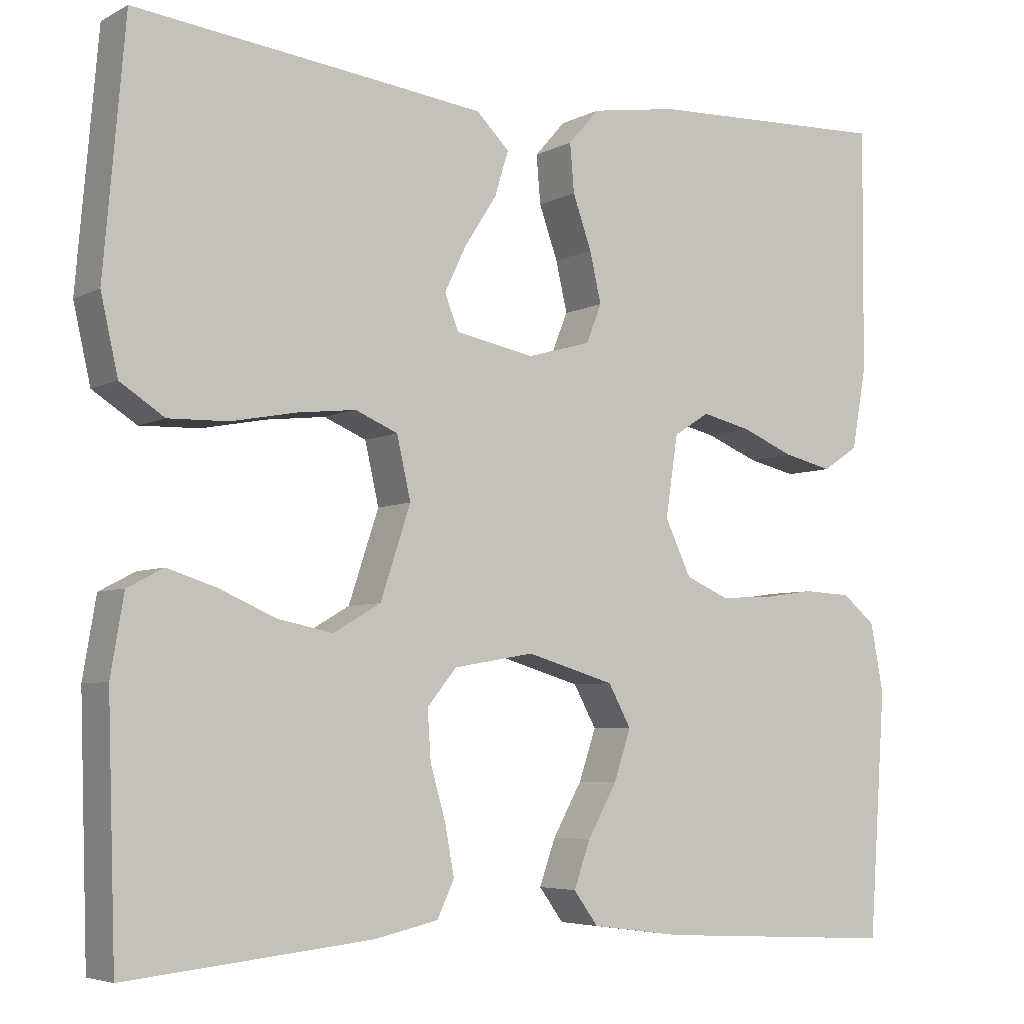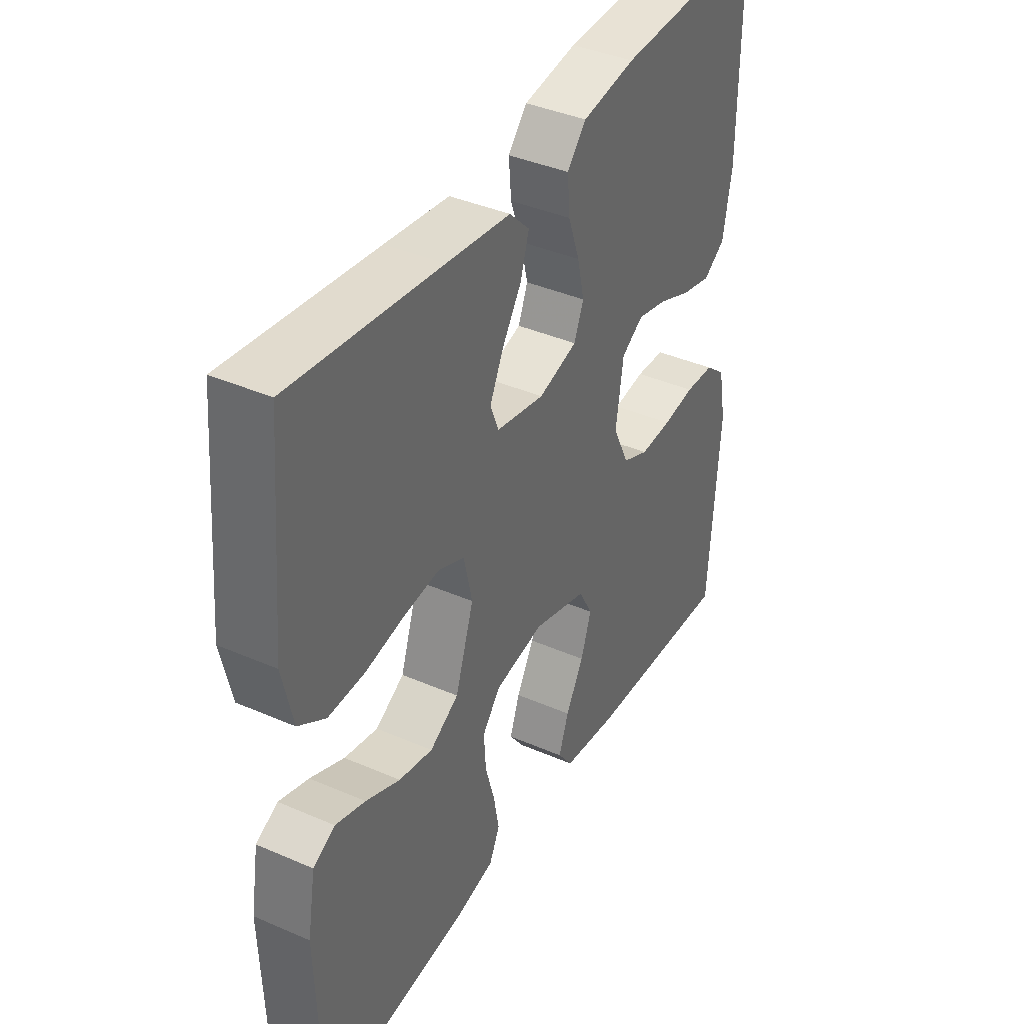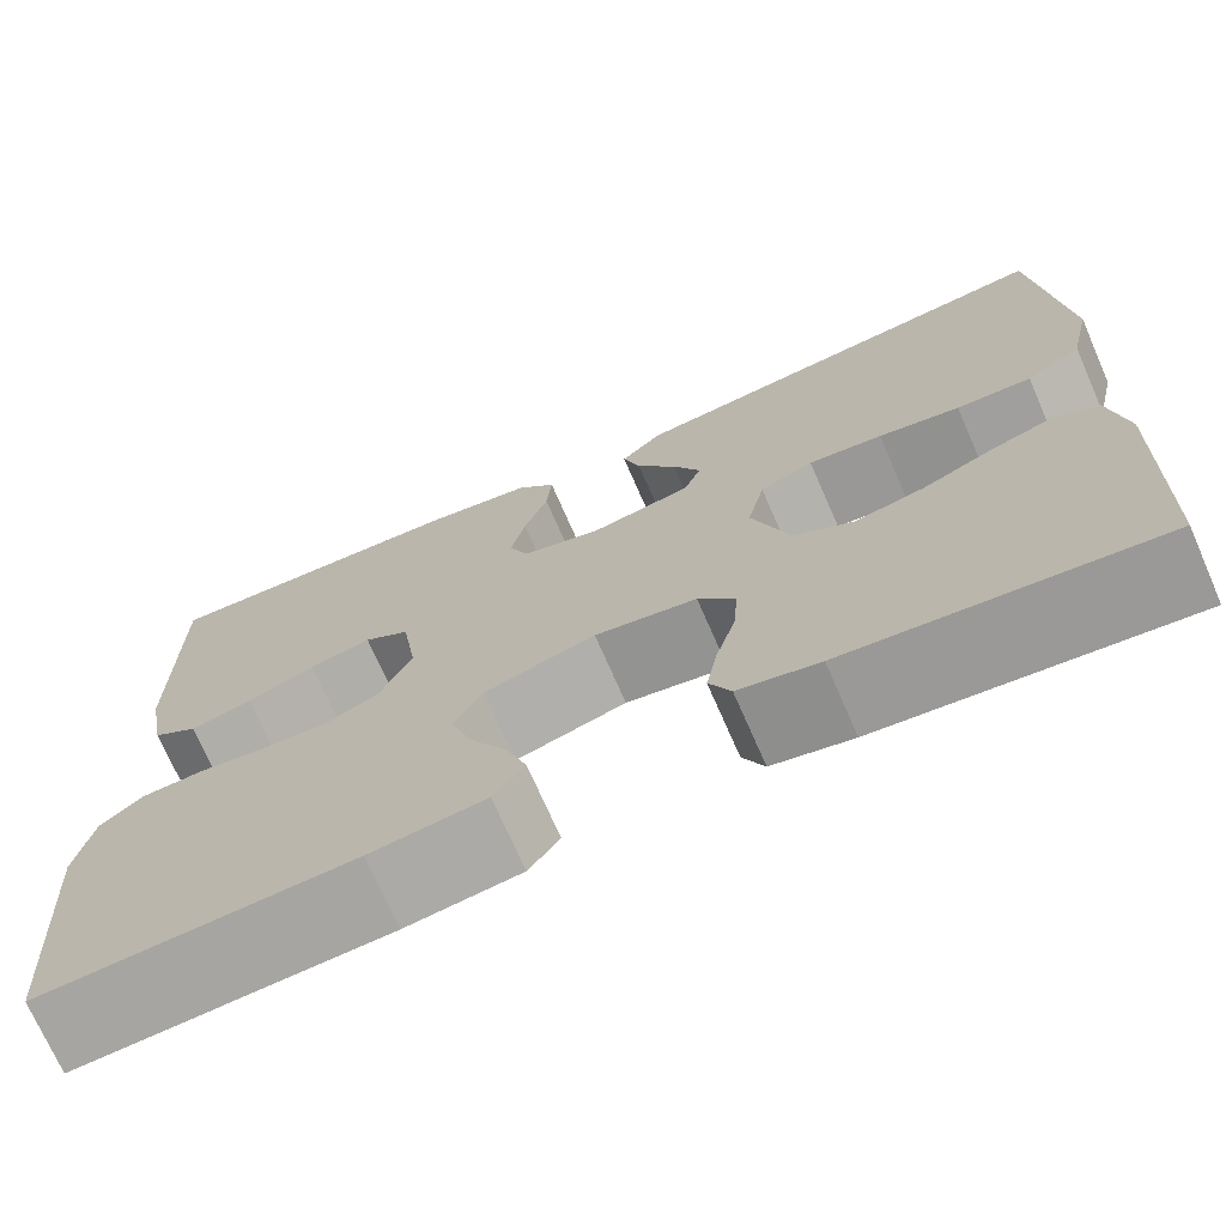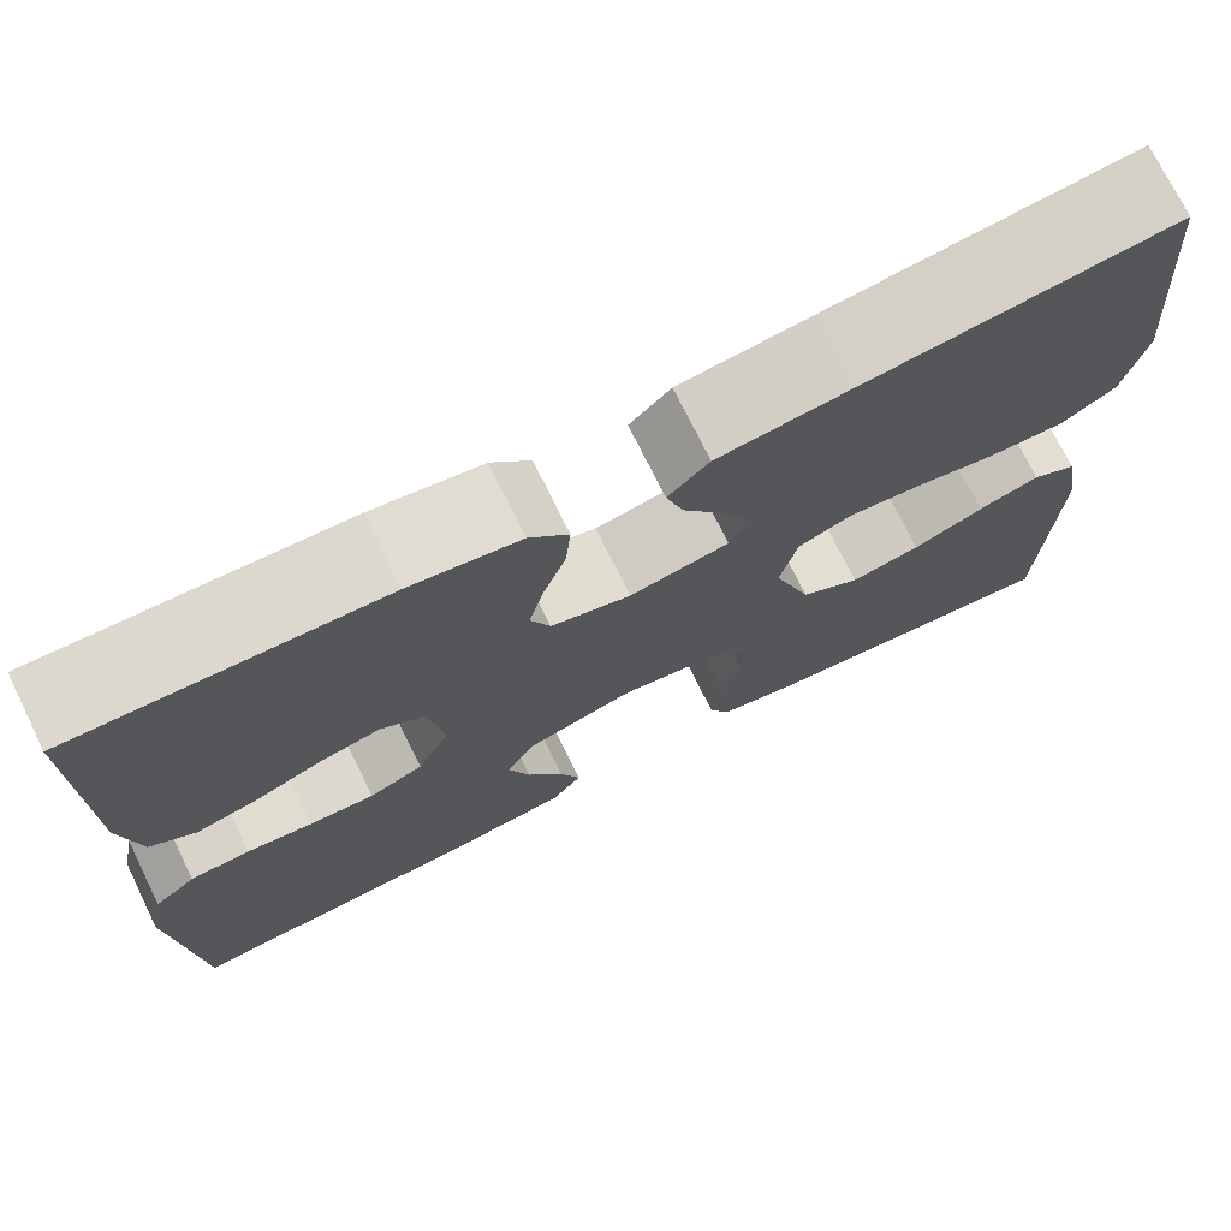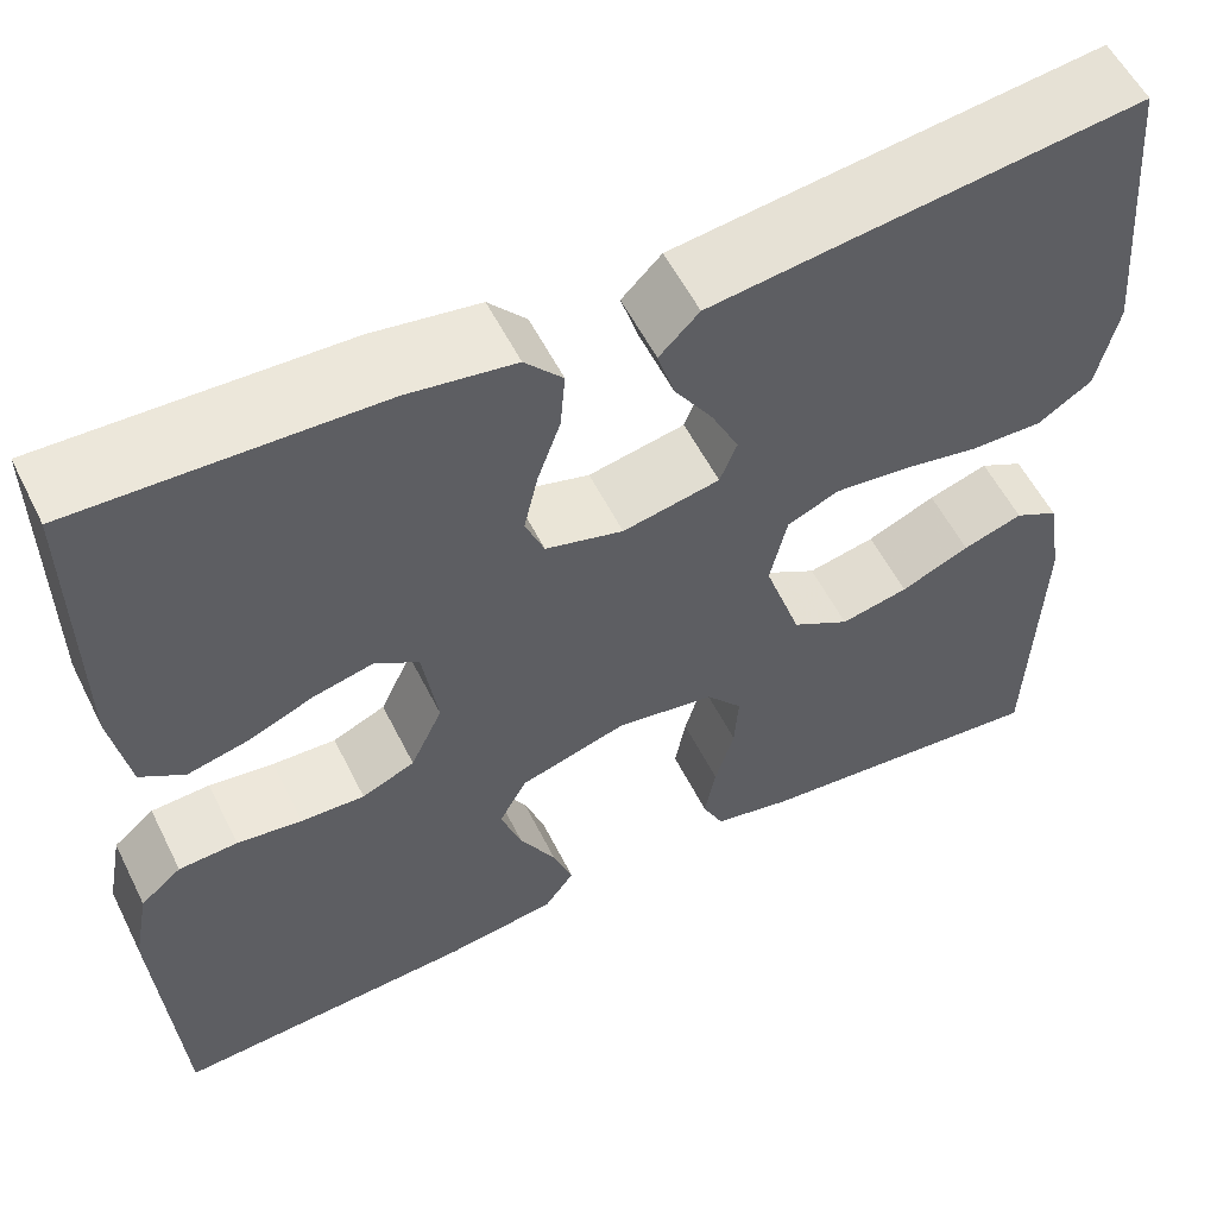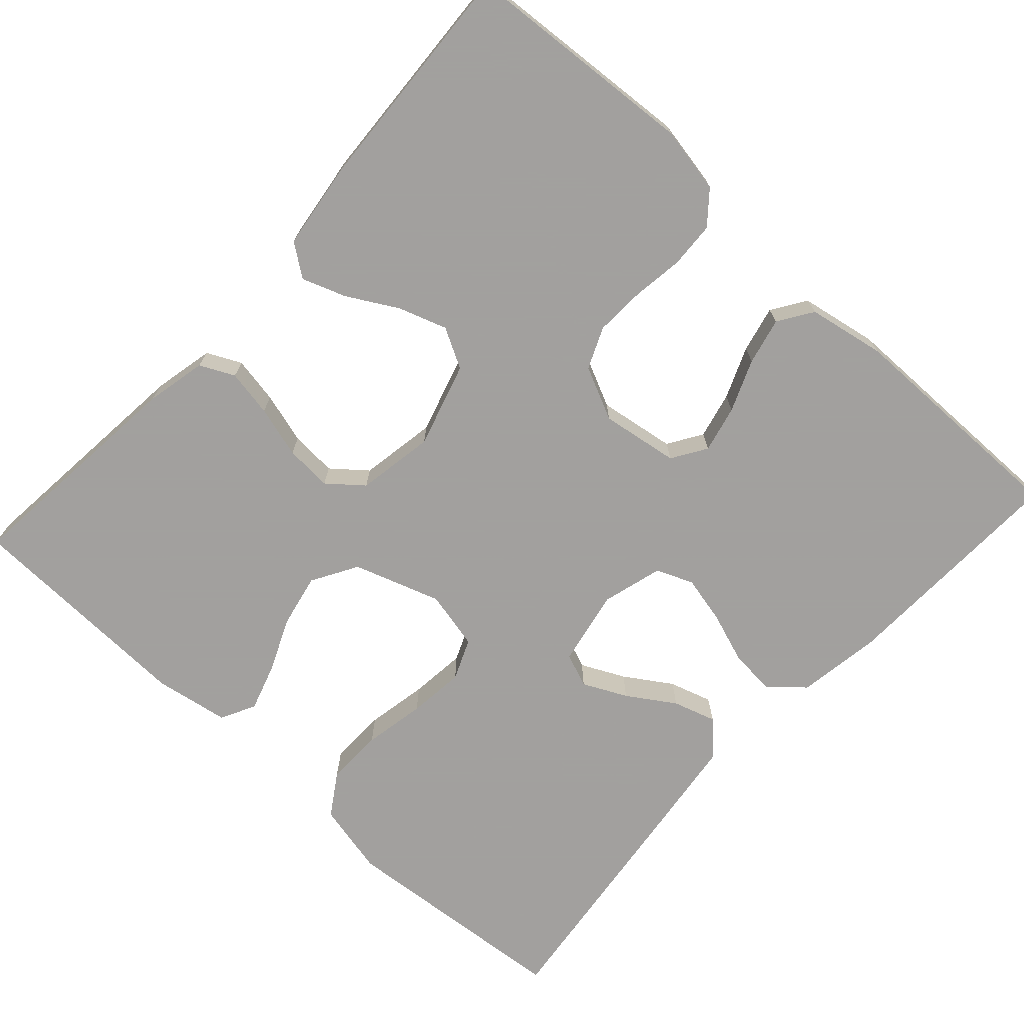
<metadata>
{"format":"obj","ext":"obj","renderer":"f3d","projection":"perspective","resolution":1024,"background":"white","views":[{"elev":-5.2,"azim":146.9,"up":"+Z"},{"elev":39.3,"azim":118.5,"up":"+Z"},{"elev":-72.2,"azim":23.6,"up":"+Z"},{"elev":73.8,"azim":-26.2,"up":"+Z"},{"elev":56.4,"azim":-26.4,"up":"+Z"},{"elev":-71.9,"azim":-132.3,"up":"+Y"}]}
</metadata>
<code>
v 0.5 0.07 -0.5
v 0.2 0.07 -0.47
v 0.122 0.07 -0.453
v 0.101 0.07 -0.409
v 0.112 0.07 -0.349
v 0.131 0.07 -0.283
v 0.135 0.07 -0.223
v 0.099 0.07 -0.179
v 0 0.07 -0.162
v -0.108 0.07 -0.194
v -0.136 0.07 -0.245
v -0.115 0.07 -0.307
v -0.079 0.07 -0.371
v -0.059 0.07 -0.427
v -0.089 0.07 -0.468
v -0.2 0.07 -0.483
v -0.5 0.07 -0.5
v -0.521 0.07 -0.2
v -0.505 0.07 -0.116
v -0.464 0.07 -0.082
v -0.405 0.07 -0.079
v -0.34 0.07 -0.088
v -0.276 0.07 -0.091
v -0.223 0.07 -0.068
v -0.191 0.07 0
v -0.206 0.07 0.099
v -0.25 0.07 0.127
v -0.31 0.07 0.113
v -0.376 0.07 0.086
v -0.436 0.07 0.072
v -0.48 0.07 0.101
v -0.498 0.07 0.2
v -0.5 0.07 0.5
v -0.2 0.07 0.489
v -0.093 0.07 0.472
v -0.055 0.07 0.429
v -0.06 0.07 0.37
v -0.083 0.07 0.305
v -0.097 0.07 0.244
v -0.078 0.07 0.197
v 0 0.07 0.175
v 0.097 0.07 0.194
v 0.114 0.07 0.237
v 0.087 0.07 0.293
v 0.048 0.07 0.353
v 0.031 0.07 0.408
v 0.071 0.07 0.448
v 0.2 0.07 0.464
v 0.5 0.07 0.5
v 0.526 0.07 0.2
v 0.505 0.07 0.107
v 0.451 0.07 0.072
v 0.378 0.07 0.074
v 0.299 0.07 0.089
v 0.227 0.07 0.097
v 0.175 0.07 0.075
v 0.158 0.07 0
v 0.195 0.07 -0.111
v 0.253 0.07 -0.145
v 0.321 0.07 -0.131
v 0.39 0.07 -0.101
v 0.45 0.07 -0.082
v 0.494 0.07 -0.105
v 0.51 0.07 -0.2
v 0.5 0 -0.5
v 0.2 0 -0.47
v 0.122 0 -0.453
v 0.101 0 -0.409
v 0.112 0 -0.349
v 0.131 0 -0.283
v 0.135 0 -0.223
v 0.099 0 -0.179
v 0 0 -0.162
v -0.108 0 -0.194
v -0.136 0 -0.245
v -0.115 0 -0.307
v -0.079 0 -0.371
v -0.059 0 -0.427
v -0.089 0 -0.468
v -0.2 0 -0.483
v -0.5 0 -0.5
v -0.521 0 -0.2
v -0.505 0 -0.116
v -0.464 0 -0.082
v -0.405 0 -0.079
v -0.34 0 -0.088
v -0.276 0 -0.091
v -0.223 0 -0.068
v -0.191 0 0
v -0.206 0 0.099
v -0.25 0 0.127
v -0.31 0 0.113
v -0.376 0 0.086
v -0.436 0 0.072
v -0.48 0 0.101
v -0.498 0 0.2
v -0.5 0 0.5
v -0.2 0 0.489
v -0.093 0 0.472
v -0.055 0 0.429
v -0.06 0 0.37
v -0.083 0 0.305
v -0.097 0 0.244
v -0.078 0 0.197
v 0 0 0.175
v 0.097 0 0.194
v 0.114 0 0.237
v 0.087 0 0.293
v 0.048 0 0.353
v 0.031 0 0.408
v 0.071 0 0.448
v 0.2 0 0.464
v 0.5 0 0.5
v 0.526 0 0.2
v 0.505 0 0.107
v 0.451 0 0.072
v 0.378 0 0.074
v 0.299 0 0.089
v 0.227 0 0.097
v 0.175 0 0.075
v 0.158 0 0
v 0.195 0 -0.111
v 0.253 0 -0.145
v 0.321 0 -0.131
v 0.39 0 -0.101
v 0.45 0 -0.082
v 0.494 0 -0.105
v 0.51 0 -0.2
f 60 61 62 63
f 59 60 63 64
f 51 52 53 54
f 51 54 55
f 50 51 55
f 49 50 55
f 48 49 55 56
f 44 45 46 47
f 43 44 47 48
f 35 36 37 38
f 35 38 39
f 34 35 39
f 33 34 39 40
f 31 32 33 40
f 28 29 30 31
f 27 28 31 40
f 19 20 21 22
f 19 22 23
f 18 19 23
f 17 18 23 24
f 15 16 17 24
f 12 13 14 15
f 11 12 15 24
f 3 4 5 6
f 3 6 7
f 2 3 7
f 59 64 1 2
f 58 59 2 7
f 57 58 7 8
f 43 48 56 57
f 42 43 57 8
f 41 42 8 9
f 26 27 40 41
f 25 26 41 9
f 10 11 24 25
f 9 10 25
f 127 126 125 124
f 128 127 124 123
f 118 117 116 115
f 119 118 115
f 119 115 114
f 119 114 113
f 120 119 113 112
f 111 110 109 108
f 112 111 108 107
f 102 101 100 99
f 103 102 99
f 103 99 98
f 104 103 98 97
f 104 97 96 95
f 95 94 93 92
f 104 95 92 91
f 86 85 84 83
f 87 86 83
f 87 83 82
f 88 87 82 81
f 88 81 80 79
f 79 78 77 76
f 88 79 76 75
f 70 69 68 67
f 71 70 67
f 71 67 66
f 66 65 128 123
f 71 66 123 122
f 72 71 122 121
f 121 120 112 107
f 72 121 107 106
f 73 72 106 105
f 105 104 91 90
f 73 105 90 89
f 89 88 75 74
f 89 74 73
f 1 65 66 2
f 2 66 67 3
f 3 67 68 4
f 4 68 69 5
f 5 69 70 6
f 6 70 71 7
f 7 71 72 8
f 8 72 73 9
f 9 73 74 10
f 10 74 75 11
f 11 75 76 12
f 12 76 77 13
f 13 77 78 14
f 14 78 79 15
f 15 79 80 16
f 16 80 81 17
f 17 81 82 18
f 18 82 83 19
f 19 83 84 20
f 20 84 85 21
f 21 85 86 22
f 22 86 87 23
f 23 87 88 24
f 24 88 89 25
f 25 89 90 26
f 26 90 91 27
f 27 91 92 28
f 28 92 93 29
f 29 93 94 30
f 30 94 95 31
f 31 95 96 32
f 32 96 97 33
f 33 97 98 34
f 34 98 99 35
f 35 99 100 36
f 36 100 101 37
f 37 101 102 38
f 38 102 103 39
f 39 103 104 40
f 40 104 105 41
f 41 105 106 42
f 42 106 107 43
f 43 107 108 44
f 44 108 109 45
f 45 109 110 46
f 46 110 111 47
f 47 111 112 48
f 48 112 113 49
f 49 113 114 50
f 50 114 115 51
f 51 115 116 52
f 52 116 117 53
f 53 117 118 54
f 54 118 119 55
f 55 119 120 56
f 56 120 121 57
f 57 121 122 58
f 58 122 123 59
f 59 123 124 60
f 60 124 125 61
f 61 125 126 62
f 62 126 127 63
f 63 127 128 64
f 64 128 65 1

</code>
